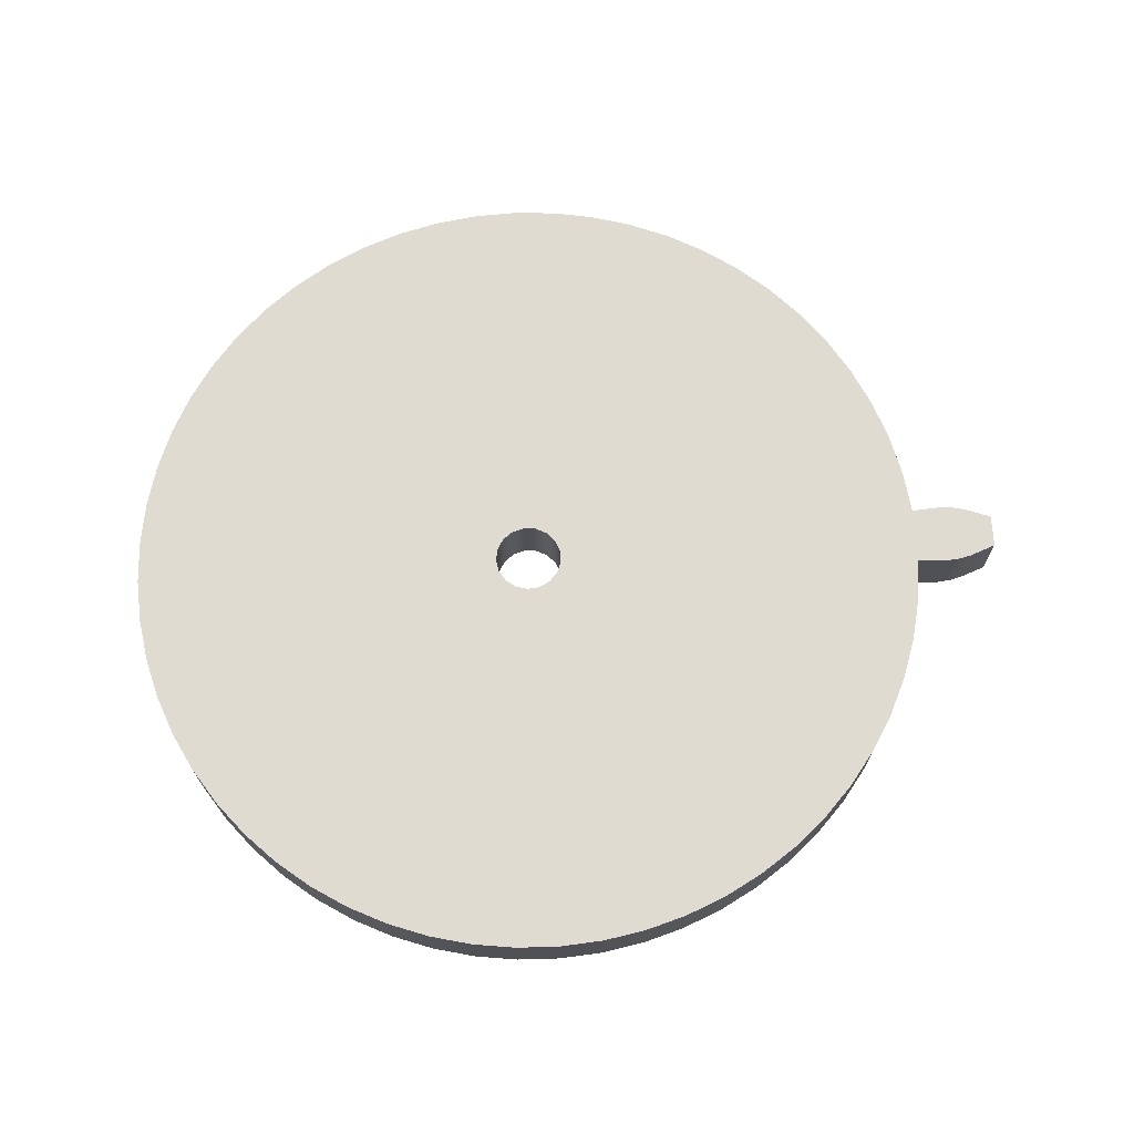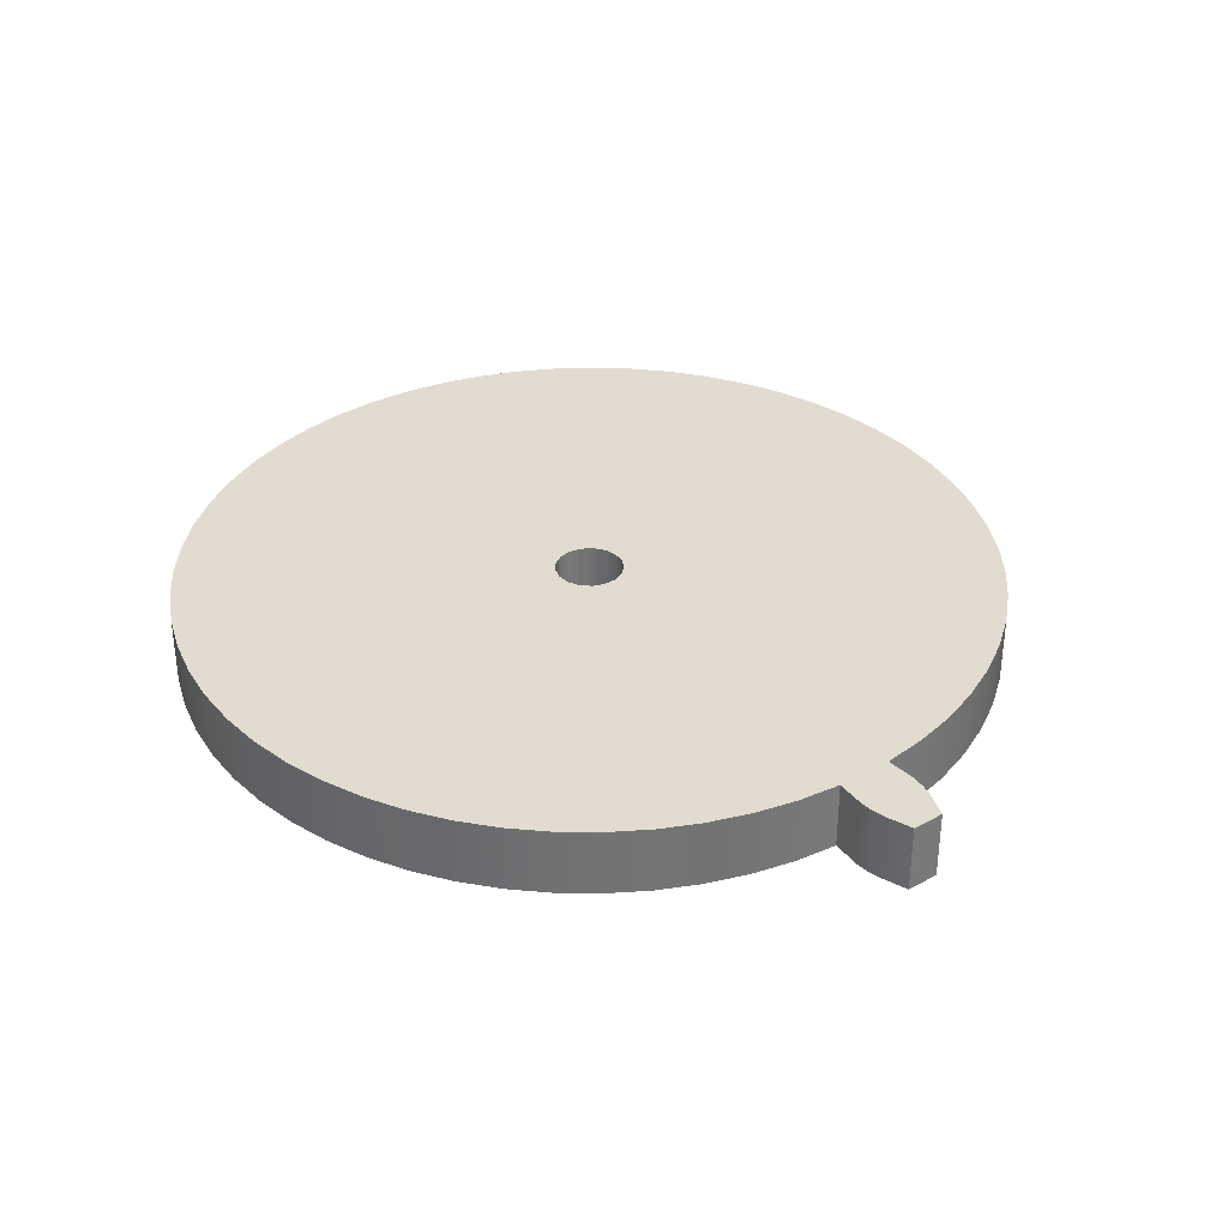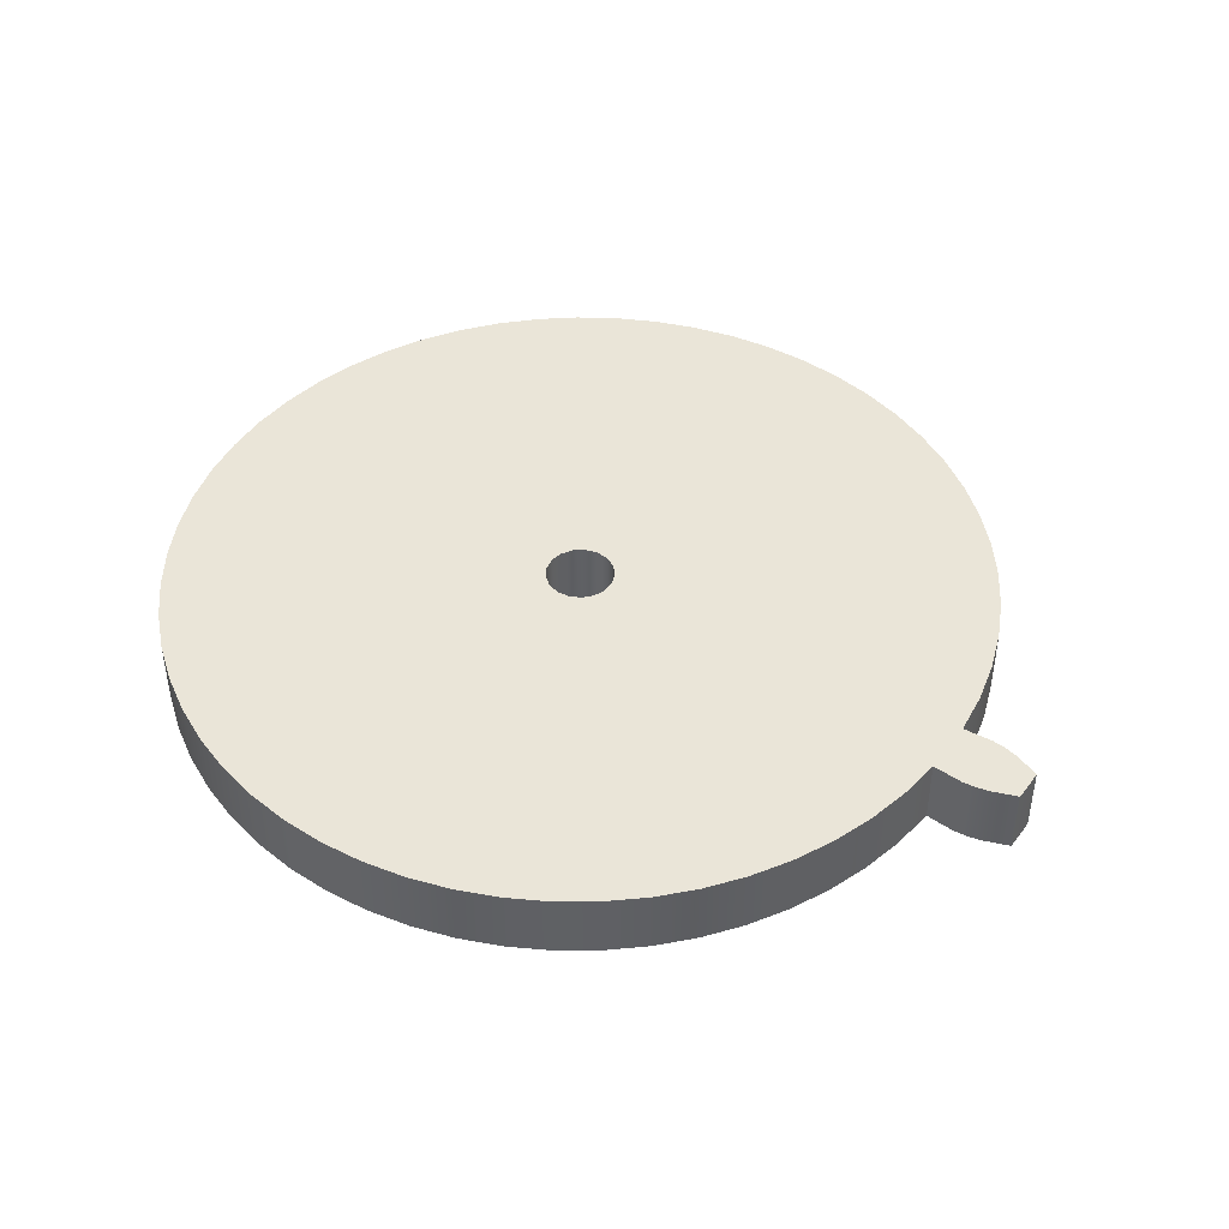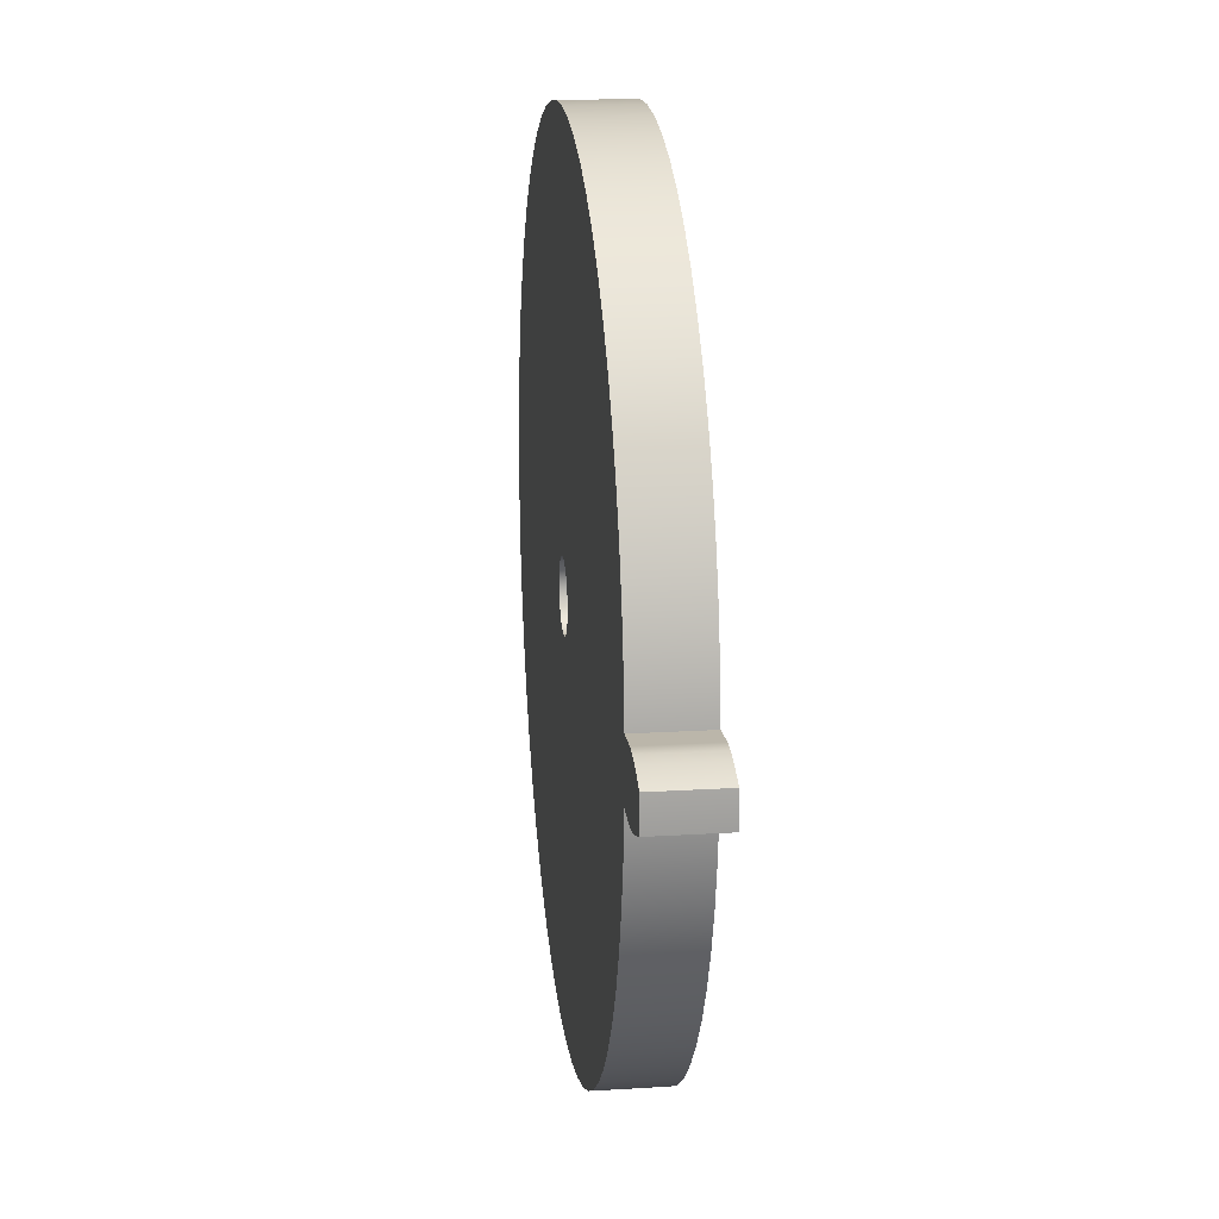
<metadata>
{"format":"obj","ext":"obj","renderer":"f3d","projection":"perspective","resolution":1024,"background":"white","views":[{"elev":70.2,"azim":-3.6,"up":"+Z"},{"elev":34.4,"azim":53.5,"up":"+Z"},{"elev":44.5,"azim":34.3,"up":"+Z"},{"elev":17.9,"azim":83.1,"up":"+Y"}]}
</metadata>
<code>
v 1.799 -0.1232 0.3
v 1.799 -0.1232 0
v 1.932 -0.1323 0
v 1.932 -0.1323 0.3
v 1.799 0.1232 0
v 1.799 0.1232 0.3
v 1.932 0.1323 0.3
v 1.932 0.1323 0
v 2.159 0.07157 0
v 2.046 0.1136 0
v 1.989 0.1269 0
v 1.932 0.1323 0
v 1.932 0.1323 0.3
v 1.989 0.1269 0.3
v 2.046 0.1136 0.3
v 2.159 0.07157 0.3
v 2.159 -0.07157 0
v 2.16 -0.02386 0
v 2.16 0.02386 0
v 2.159 0.07157 0
v 2.159 0.07157 0.3
v 2.16 0.02386 0.3
v 2.16 -0.02386 0.3
v 2.159 -0.07157 0.3
v 1.932 -0.1323 0
v 1.989 -0.1269 0
v 2.046 -0.1136 0
v 2.159 -0.07157 0
v 2.159 -0.07157 0.3
v 2.046 -0.1136 0.3
v 1.989 -0.1269 0.3
v 1.932 -0.1323 0.3
v 1.799 0.1232 0.3
v 1.776 0.3128 0.3
v 1.733 0.4989 0.3
v 1.67 0.6793 0.3
v 1.589 0.8522 0.3
v 1.49 1.015 0.3
v 1.374 1.167 0.3
v 1.243 1.306 0.3
v 1.098 1.43 0.3
v 0.9403 1.538 0.3
v 0.7723 1.629 0.3
v 0.5956 1.702 0.3
v 0.4123 1.755 0.3
v 0.2243 1.789 0.3
v 0.03385 1.803 0.3
v -0.157 1.796 0.3
v -0.3461 1.769 0.3
v -0.5313 1.723 0.3
v -0.7106 1.657 0.3
v -0.8818 1.573 0.3
v -1.043 1.47 0.3
v -1.193 1.352 0.3
v -1.329 1.218 0.3
v -1.451 1.071 0.3
v -1.556 0.9112 0.3
v -1.643 0.7416 0.3
v -1.713 0.5636 0.3
v -1.763 0.3793 0.3
v -1.793 0.1907 0.3
v -1.803 -2.208e-16 0.3
v -1.793 -0.1907 0.3
v -1.763 -0.3793 0.3
v -1.713 -0.5636 0.3
v -1.643 -0.7416 0.3
v -1.556 -0.9112 0.3
v -1.451 -1.071 0.3
v -1.329 -1.218 0.3
v -1.193 -1.352 0.3
v -1.043 -1.47 0.3
v -0.8818 -1.573 0.3
v -0.7106 -1.657 0.3
v -0.5313 -1.723 0.3
v -0.3461 -1.769 0.3
v -0.157 -1.796 0.3
v 0.03385 -1.803 0.3
v 0.2243 -1.789 0.3
v 0.4123 -1.755 0.3
v 0.5956 -1.702 0.3
v 0.7723 -1.629 0.3
v 0.9403 -1.538 0.3
v 1.098 -1.43 0.3
v 1.243 -1.306 0.3
v 1.374 -1.167 0.3
v 1.49 -1.015 0.3
v 1.589 -0.8522 0.3
v 1.67 -0.6793 0.3
v 1.733 -0.4989 0.3
v 1.776 -0.3128 0.3
v 1.799 -0.1232 0.3
v 1.932 -0.1323 0.3
v 1.989 -0.1269 0.3
v 2.046 -0.1136 0.3
v 2.159 -0.07157 0.3
v 2.16 -0.02386 0.3
v 2.16 0.02386 0.3
v 2.159 0.07157 0.3
v 2.046 0.1136 0.3
v 1.989 0.1269 0.3
v 1.932 0.1323 0.3
v -0.15 -1.837e-17 0.3
v -0.1399 0.05419 0.3
v -0.1109 0.1011 0.3
v -0.06686 0.1343 0.3
v -0.01384 0.1494 0.3
v 0.04105 0.1443 0.3
v 0.0904 0.1197 0.3
v 0.1275 0.07896 0.3
v 0.1474 0.02756 0.3
v 0.1474 -0.02756 0.3
v 0.1275 -0.07896 0.3
v 0.0904 -0.1197 0.3
v 0.04105 -0.1443 0.3
v -0.01384 -0.1494 0.3
v -0.06686 -0.1343 0.3
v -0.1109 -0.1011 0.3
v -0.1399 -0.05419 0.3
v -0.15 -1.837e-17 0.3
v -0.1399 -0.05419 0.3
v -0.1109 -0.1011 0.3
v -0.06686 -0.1343 0.3
v -0.01384 -0.1494 0.3
v 0.04105 -0.1443 0.3
v 0.0904 -0.1197 0.3
v 0.1275 -0.07896 0.3
v 0.1474 -0.02756 0.3
v 0.1474 0.02756 0.3
v 0.1275 0.07896 0.3
v 0.0904 0.1197 0.3
v 0.04105 0.1443 0.3
v -0.01384 0.1494 0.3
v -0.06686 0.1343 0.3
v -0.1109 0.1011 0.3
v -0.1399 0.05419 0.3
v -0.15 -1.837e-17 0
v -0.1399 0.05419 0
v -0.1109 0.1011 0
v -0.06686 0.1343 0
v -0.01384 0.1494 0
v 0.04105 0.1443 0
v 0.0904 0.1197 0
v 0.1275 0.07896 0
v 0.1474 0.02756 0
v 0.1474 -0.02756 0
v 0.1275 -0.07896 0
v 0.0904 -0.1197 0
v 0.04105 -0.1443 0
v -0.01384 -0.1494 0
v -0.06686 -0.1343 0
v -0.1109 -0.1011 0
v -0.1399 -0.05419 0
v -0.15 -1.837e-17 0.3
v -0.15 -1.837e-17 0
v 1.799 -0.1232 0
v 1.799 -0.1232 0.3
v 1.776 -0.3128 0.3
v 1.733 -0.4989 0.3
v 1.67 -0.6793 0.3
v 1.589 -0.8522 0.3
v 1.49 -1.015 0.3
v 1.374 -1.167 0.3
v 1.243 -1.306 0.3
v 1.098 -1.43 0.3
v 0.9403 -1.538 0.3
v 0.7723 -1.629 0.3
v 0.5956 -1.702 0.3
v 0.4123 -1.755 0.3
v 0.2243 -1.789 0.3
v 0.03385 -1.803 0.3
v -0.157 -1.796 0.3
v -0.3461 -1.769 0.3
v -0.5313 -1.723 0.3
v -0.7106 -1.657 0.3
v -0.8818 -1.573 0.3
v -1.043 -1.47 0.3
v -1.193 -1.352 0.3
v -1.329 -1.218 0.3
v -1.451 -1.071 0.3
v -1.556 -0.9112 0.3
v -1.643 -0.7416 0.3
v -1.713 -0.5636 0.3
v -1.763 -0.3793 0.3
v -1.793 -0.1907 0.3
v -1.803 -2.208e-16 0.3
v -1.793 0.1907 0.3
v -1.763 0.3793 0.3
v -1.713 0.5636 0.3
v -1.643 0.7416 0.3
v -1.556 0.9112 0.3
v -1.451 1.071 0.3
v -1.329 1.218 0.3
v -1.193 1.352 0.3
v -1.043 1.47 0.3
v -0.8818 1.573 0.3
v -0.7106 1.657 0.3
v -0.5313 1.723 0.3
v -0.3461 1.769 0.3
v -0.157 1.796 0.3
v 0.03385 1.803 0.3
v 0.2243 1.789 0.3
v 0.4123 1.755 0.3
v 0.5956 1.702 0.3
v 0.7723 1.629 0.3
v 0.9403 1.538 0.3
v 1.098 1.43 0.3
v 1.243 1.306 0.3
v 1.374 1.167 0.3
v 1.49 1.015 0.3
v 1.589 0.8522 0.3
v 1.67 0.6793 0.3
v 1.733 0.4989 0.3
v 1.776 0.3128 0.3
v 1.799 0.1232 0.3
v 1.799 0.1232 0
v 1.776 0.3128 0
v 1.733 0.4989 0
v 1.67 0.6793 0
v 1.589 0.8522 0
v 1.49 1.015 0
v 1.374 1.167 0
v 1.243 1.306 0
v 1.098 1.43 0
v 0.9403 1.538 0
v 0.7723 1.629 0
v 0.5956 1.702 0
v 0.4123 1.755 0
v 0.2243 1.789 0
v 0.03385 1.803 0
v -0.157 1.796 0
v -0.3461 1.769 0
v -0.5313 1.723 0
v -0.7106 1.657 0
v -0.8818 1.573 0
v -1.043 1.47 0
v -1.193 1.352 0
v -1.329 1.218 0
v -1.451 1.071 0
v -1.556 0.9112 0
v -1.643 0.7416 0
v -1.713 0.5636 0
v -1.763 0.3793 0
v -1.793 0.1907 0
v -1.803 -2.208e-16 0
v -1.793 -0.1907 0
v -1.763 -0.3793 0
v -1.713 -0.5636 0
v -1.643 -0.7416 0
v -1.556 -0.9112 0
v -1.451 -1.071 0
v -1.329 -1.218 0
v -1.193 -1.352 0
v -1.043 -1.47 0
v -0.8818 -1.573 0
v -0.7106 -1.657 0
v -0.5313 -1.723 0
v -0.3461 -1.769 0
v -0.157 -1.796 0
v 0.03385 -1.803 0
v 0.2243 -1.789 0
v 0.4123 -1.755 0
v 0.5956 -1.702 0
v 0.7723 -1.629 0
v 0.9403 -1.538 0
v 1.098 -1.43 0
v 1.243 -1.306 0
v 1.374 -1.167 0
v 1.49 -1.015 0
v 1.589 -0.8522 0
v 1.67 -0.6793 0
v 1.733 -0.4989 0
v 1.776 -0.3128 0
v 1.799 -0.1232 0
v 1.776 -0.3128 0
v 1.733 -0.4989 0
v 1.67 -0.6793 0
v 1.589 -0.8522 0
v 1.49 -1.015 0
v 1.374 -1.167 0
v 1.243 -1.306 0
v 1.098 -1.43 0
v 0.9403 -1.538 0
v 0.7723 -1.629 0
v 0.5956 -1.702 0
v 0.4123 -1.755 0
v 0.2243 -1.789 0
v 0.03385 -1.803 0
v -0.157 -1.796 0
v -0.3461 -1.769 0
v -0.5313 -1.723 0
v -0.7106 -1.657 0
v -0.8818 -1.573 0
v -1.043 -1.47 0
v -1.193 -1.352 0
v -1.329 -1.218 0
v -1.451 -1.071 0
v -1.556 -0.9112 0
v -1.643 -0.7416 0
v -1.713 -0.5636 0
v -1.763 -0.3793 0
v -1.793 -0.1907 0
v -1.803 -2.208e-16 0
v -1.793 0.1907 0
v -1.763 0.3793 0
v -1.713 0.5636 0
v -1.643 0.7416 0
v -1.556 0.9112 0
v -1.451 1.071 0
v -1.329 1.218 0
v -1.193 1.352 0
v -1.043 1.47 0
v -0.8818 1.573 0
v -0.7106 1.657 0
v -0.5313 1.723 0
v -0.3461 1.769 0
v -0.157 1.796 0
v 0.03385 1.803 0
v 0.2243 1.789 0
v 0.4123 1.755 0
v 0.5956 1.702 0
v 0.7723 1.629 0
v 0.9403 1.538 0
v 1.098 1.43 0
v 1.243 1.306 0
v 1.374 1.167 0
v 1.49 1.015 0
v 1.589 0.8522 0
v 1.67 0.6793 0
v 1.733 0.4989 0
v 1.776 0.3128 0
v 1.799 0.1232 0
v 1.932 0.1323 0
v 1.989 0.1269 0
v 2.046 0.1136 0
v 2.159 0.07157 0
v 2.16 0.02386 0
v 2.16 -0.02386 0
v 2.159 -0.07157 0
v 2.046 -0.1136 0
v 1.989 -0.1269 0
v 1.932 -0.1323 0
v -0.15 -1.837e-17 0
v -0.1399 -0.05419 0
v -0.1109 -0.1011 0
v -0.06686 -0.1343 0
v -0.01384 -0.1494 0
v 0.04105 -0.1443 0
v 0.0904 -0.1197 0
v 0.1275 -0.07896 0
v 0.1474 -0.02756 0
v 0.1474 0.02756 0
v 0.1275 0.07896 0
v 0.0904 0.1197 0
v 0.04105 0.1443 0
v -0.01384 0.1494 0
v -0.06686 0.1343 0
v -0.1109 0.1011 0
v -0.1399 0.05419 0
g 0a4ecb6c-e35e-11ea-9a33-54bf646e7e1f
f 2 3 1
f 1 3 4
g 0a50792c-e35e-11ea-970a-54bf646e7e1f
f 6 7 5
f 5 7 8
g 0a51b19a-e35e-11ea-9d08-54bf646e7e1f
f 9 10 16
f 16 10 15
f 15 10 11
f 15 11 14
f 14 11 12
f 14 12 13
g 0a52ea14-e35e-11ea-980c-54bf646e7e1f
f 24 17 23
f 23 17 18
f 23 18 22
f 22 18 19
f 22 19 21
f 21 19 20
g 0a544988-e35e-11ea-8fb7-54bf646e7e1f
f 25 26 32
f 32 26 31
f 31 26 27
f 31 27 30
f 30 27 28
f 30 28 29
g 0a060488-e35e-11ea-89e5-54bf646e7e1f
f 34 110 33
f 33 110 111
f 33 111 91
f 91 111 90
f 90 111 89
f 89 111 112
f 89 112 88
f 88 112 87
f 87 112 86
f 86 112 113
f 86 113 85
f 85 113 84
f 84 113 83
f 83 113 114
f 83 114 82
f 82 114 81
f 81 114 80
f 80 114 79
f 79 114 78
f 78 114 115
f 78 115 77
f 77 115 76
f 76 115 75
f 75 115 74
f 74 115 73
f 73 115 116
f 73 116 72
f 72 116 71
f 71 116 70
f 70 116 69
f 69 116 117
f 69 117 68
f 68 117 67
f 67 117 66
f 66 117 118
f 66 118 65
f 65 118 64
f 64 118 63
f 63 118 102
f 63 102 62
f 62 102 61
f 61 102 103
f 61 103 60
f 60 103 59
f 59 103 58
f 58 103 104
f 58 104 57
f 57 104 56
f 56 104 55
f 55 104 105
f 55 105 54
f 54 105 53
f 53 105 52
f 52 105 51
f 51 105 106
f 51 106 50
f 50 106 49
f 49 106 48
f 48 106 47
f 47 106 46
f 46 106 107
f 46 107 45
f 45 107 44
f 44 107 43
f 43 107 42
f 42 107 41
f 41 107 108
f 41 108 40
f 40 108 39
f 39 108 38
f 38 108 109
f 38 109 37
f 37 109 36
f 36 109 35
f 35 109 110
f 35 110 34
f 33 91 101
f 101 91 92
f 101 92 93
f 101 93 100
f 100 93 94
f 100 94 99
f 99 94 96
f 99 96 97
f 94 95 96
f 97 98 99
g 0a042fe4-e35e-11ea-8c6b-54bf646e7e1f
f 120 152 119
f 119 152 154
f 153 136 135
f 135 136 137
f 135 137 134
f 134 137 138
f 134 138 133
f 133 138 139
f 133 139 132
f 132 139 140
f 132 140 131
f 131 140 141
f 131 141 130
f 130 141 142
f 130 142 129
f 129 142 143
f 129 143 128
f 128 143 144
f 128 144 127
f 127 144 145
f 127 145 126
f 126 145 146
f 126 146 125
f 125 146 147
f 125 147 124
f 124 147 148
f 124 148 123
f 123 148 149
f 123 149 122
f 122 149 150
f 122 150 121
f 121 150 151
f 121 151 120
f 120 151 152
g 0a051a3a-e35e-11ea-a9ae-54bf646e7e1f
f 155 156 272
f 272 156 157
f 272 157 158
f 272 158 271
f 271 158 159
f 271 159 270
f 270 159 160
f 270 160 269
f 269 160 161
f 269 161 268
f 268 161 162
f 268 162 267
f 267 162 163
f 267 163 266
f 266 163 164
f 266 164 265
f 265 164 165
f 265 165 264
f 264 165 166
f 264 166 263
f 263 166 167
f 263 167 262
f 262 167 168
f 262 168 261
f 261 168 169
f 261 169 260
f 260 169 170
f 260 170 259
f 259 170 171
f 259 171 258
f 258 171 172
f 258 172 257
f 257 172 173
f 257 173 256
f 256 173 174
f 256 174 255
f 255 174 175
f 255 175 254
f 254 175 176
f 254 176 253
f 253 176 177
f 253 177 252
f 252 177 178
f 252 178 251
f 251 178 179
f 251 179 250
f 250 179 180
f 250 180 249
f 249 180 181
f 249 181 248
f 248 181 182
f 248 182 247
f 247 182 183
f 247 183 246
f 246 183 184
f 246 184 245
f 245 184 185
f 245 185 244
f 244 185 186
f 244 186 243
f 243 186 187
f 243 187 242
f 242 187 188
f 242 188 241
f 241 188 189
f 241 189 240
f 240 189 190
f 240 190 239
f 239 190 191
f 239 191 238
f 238 191 192
f 238 192 237
f 237 192 193
f 237 193 236
f 236 193 194
f 236 194 235
f 235 194 195
f 235 195 234
f 234 195 196
f 234 196 233
f 233 196 197
f 233 197 232
f 232 197 198
f 232 198 231
f 231 198 199
f 231 199 230
f 230 199 200
f 230 200 229
f 229 200 201
f 229 201 228
f 228 201 202
f 228 202 227
f 227 202 203
f 227 203 226
f 226 203 204
f 226 204 225
f 225 204 205
f 225 205 224
f 224 205 206
f 224 206 223
f 223 206 207
f 223 207 222
f 222 207 208
f 222 208 221
f 221 208 209
f 221 209 220
f 220 209 210
f 220 210 219
f 219 210 211
f 219 211 218
f 218 211 212
f 218 212 217
f 217 212 213
f 217 213 216
f 216 213 215
f 215 213 214
g 0a06eeee-e35e-11ea-b484-54bf646e7e1f
f 274 350 273
f 273 350 331
f 273 331 332
f 274 275 350
f 350 275 349
f 349 275 276
f 349 276 277
f 277 278 349
f 349 278 348
f 348 278 279
f 348 279 280
f 280 281 348
f 348 281 347
f 347 281 282
f 347 282 283
f 283 284 347
f 347 284 285
f 347 285 286
f 347 286 346
f 346 286 287
f 346 287 288
f 288 289 346
f 346 289 290
f 346 290 291
f 346 291 345
f 345 291 292
f 345 292 293
f 293 294 345
f 345 294 295
f 345 295 344
f 344 295 296
f 344 296 297
f 297 298 344
f 344 298 343
f 343 298 299
f 343 299 300
f 300 301 343
f 343 301 342
f 342 301 302
f 342 302 303
f 342 303 358
f 358 303 304
f 358 304 305
f 305 306 358
f 358 306 357
f 357 306 307
f 357 307 308
f 308 309 357
f 357 309 356
f 356 309 310
f 356 310 311
f 311 312 356
f 356 312 313
f 356 313 355
f 355 313 314
f 355 314 315
f 315 316 355
f 355 316 317
f 355 317 318
f 355 318 354
f 354 318 319
f 354 319 320
f 320 321 354
f 354 321 322
f 354 322 323
f 354 323 353
f 353 323 324
f 353 324 325
f 325 326 353
f 353 326 352
f 352 326 327
f 352 327 328
f 328 329 352
f 352 329 351
f 351 329 330
f 351 330 331
f 333 340 332
f 332 340 341
f 332 341 273
f 340 333 339
f 339 333 334
f 339 334 337
f 337 334 336
f 336 334 335
f 337 338 339
f 350 351 331

</code>
